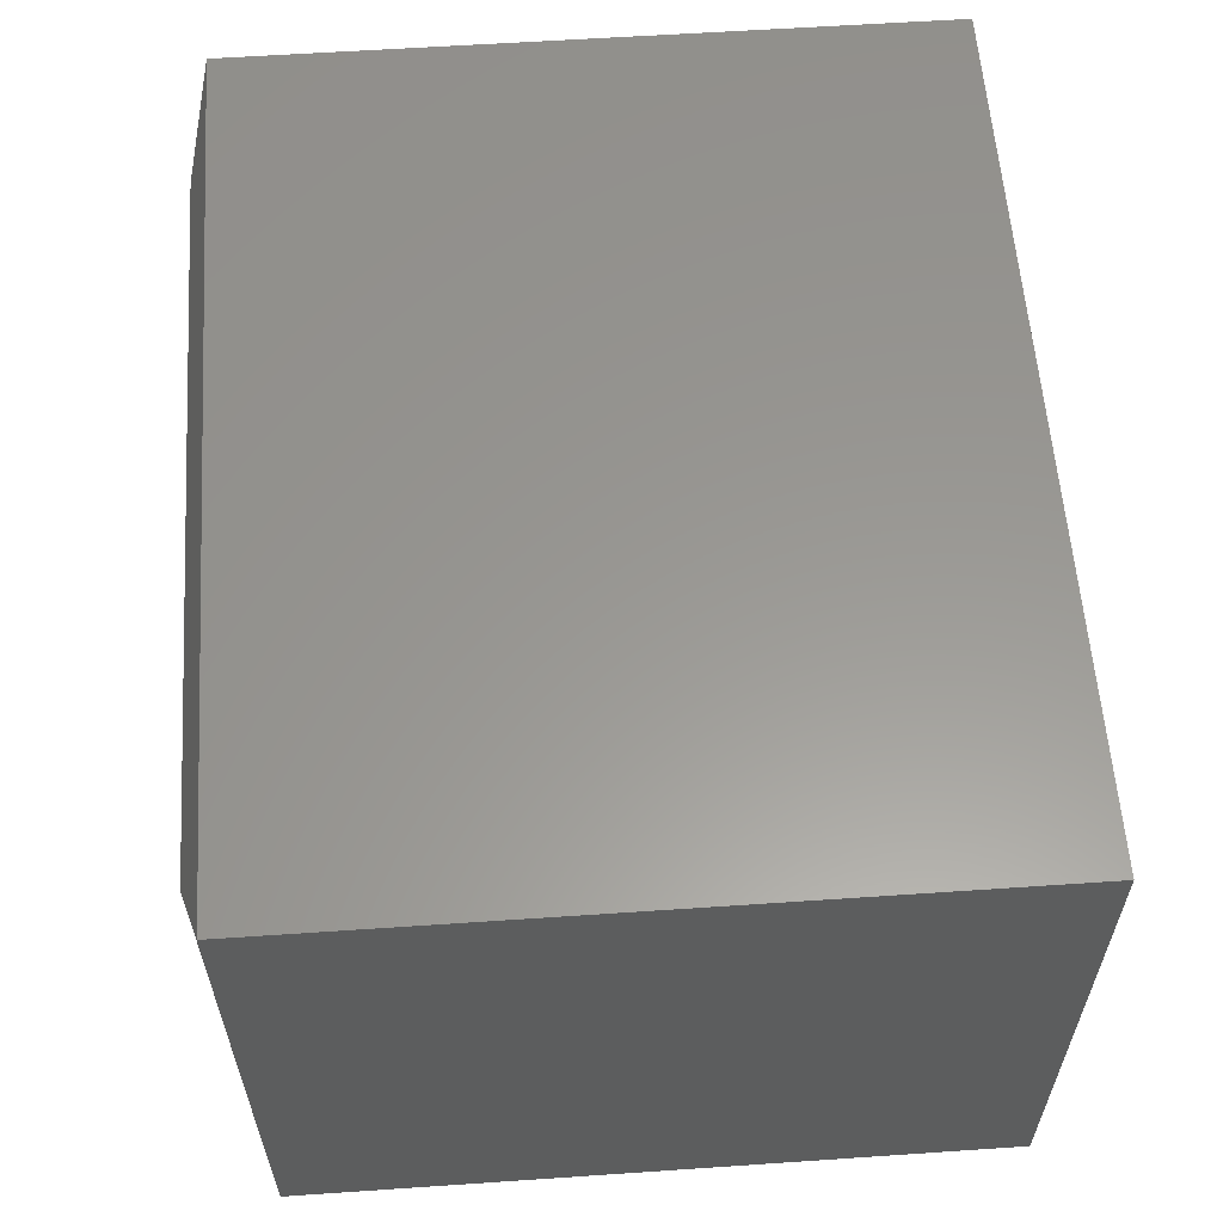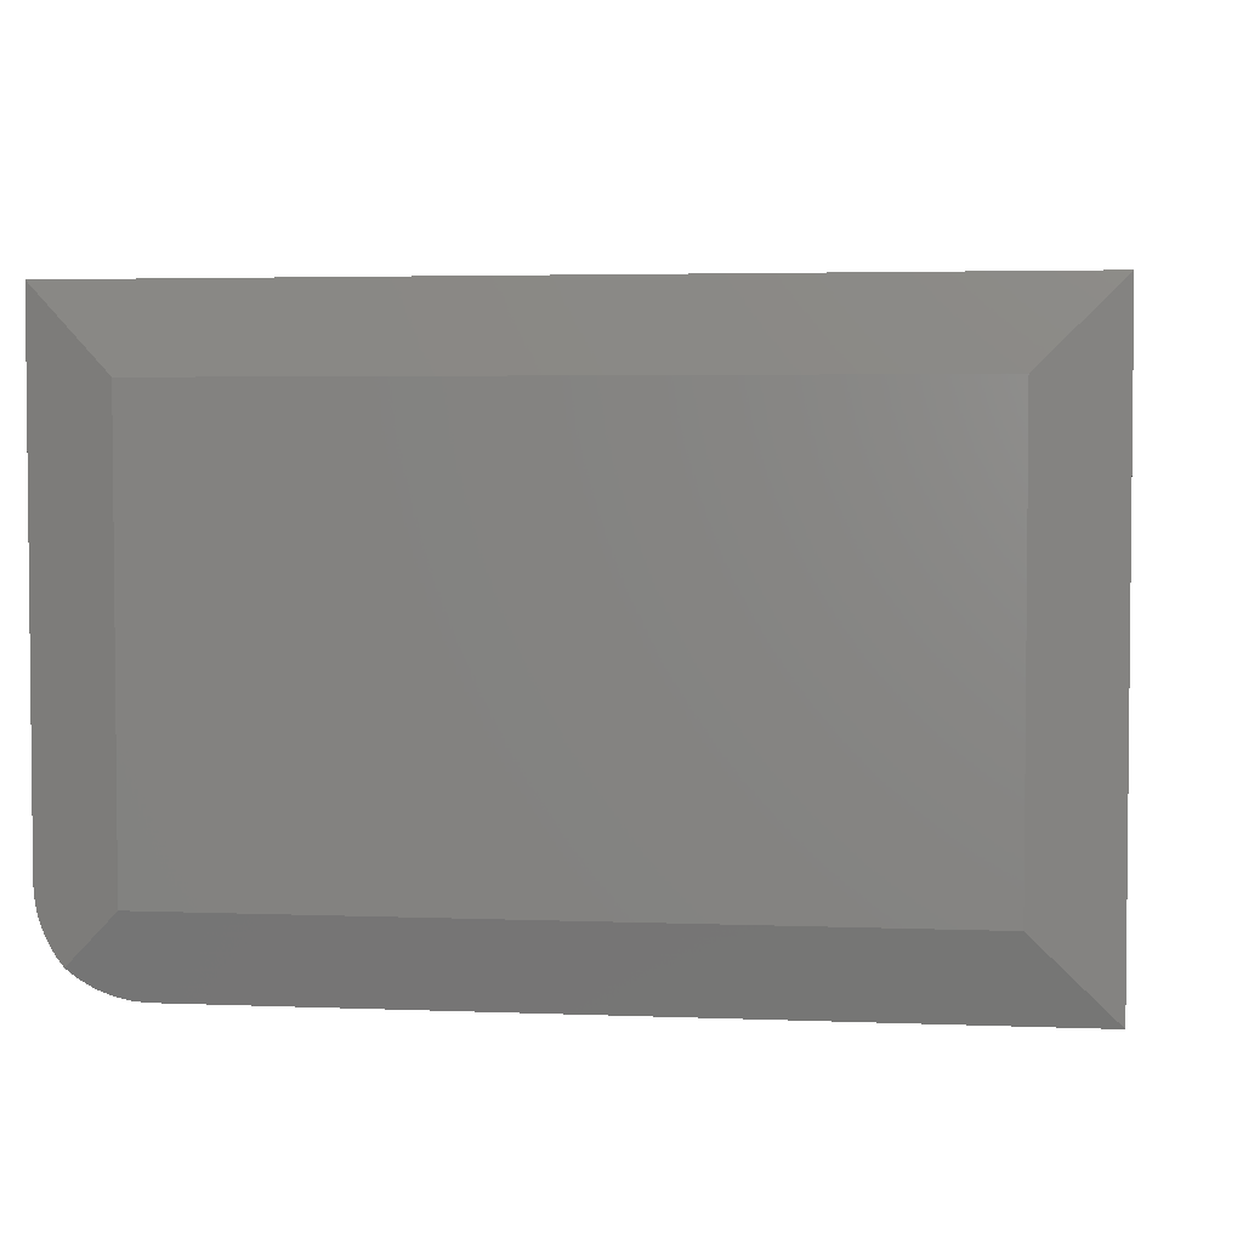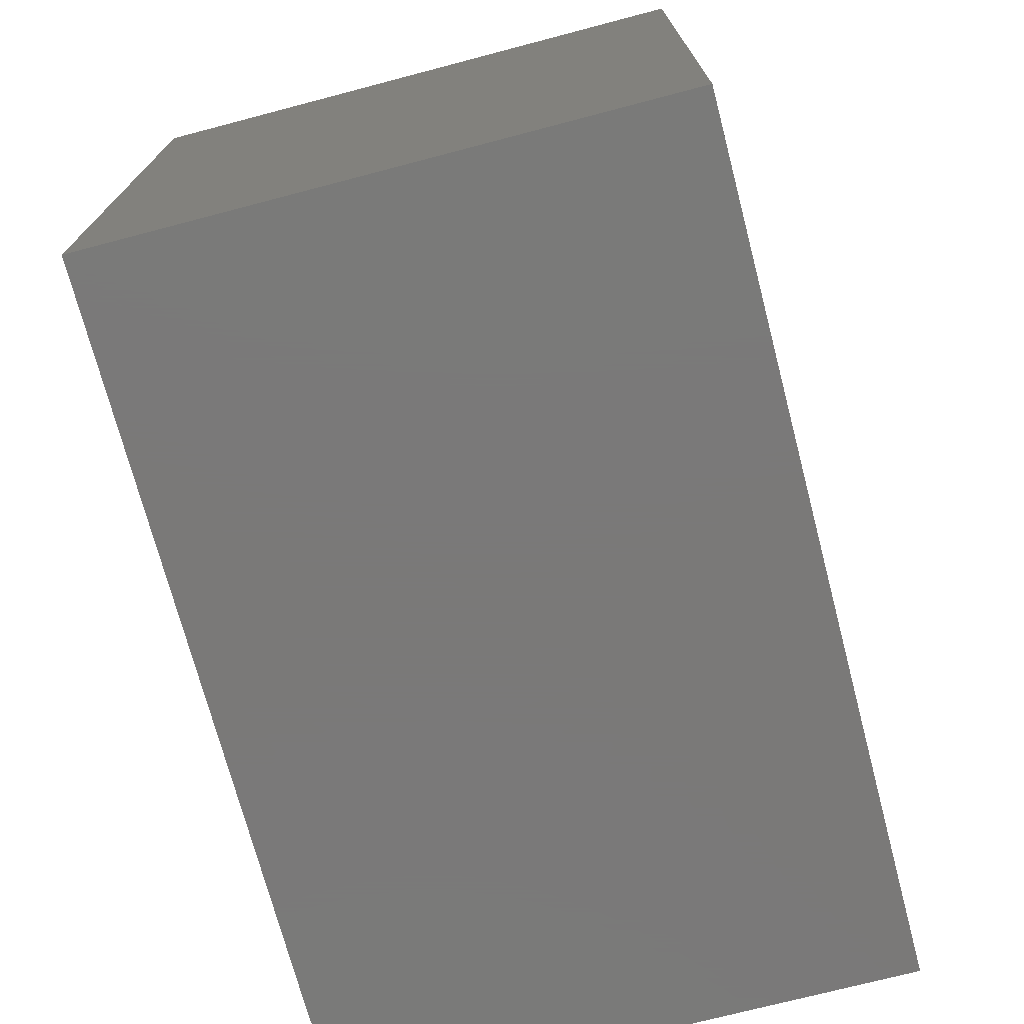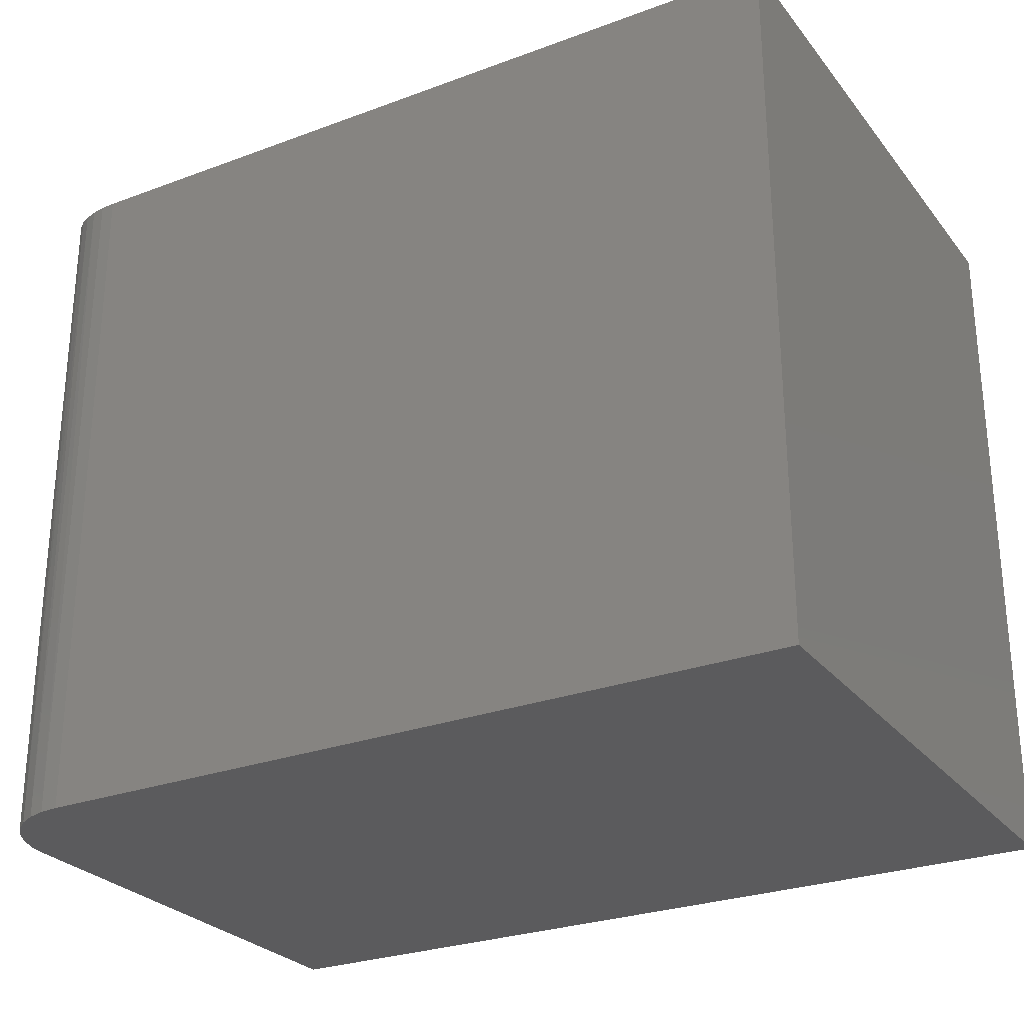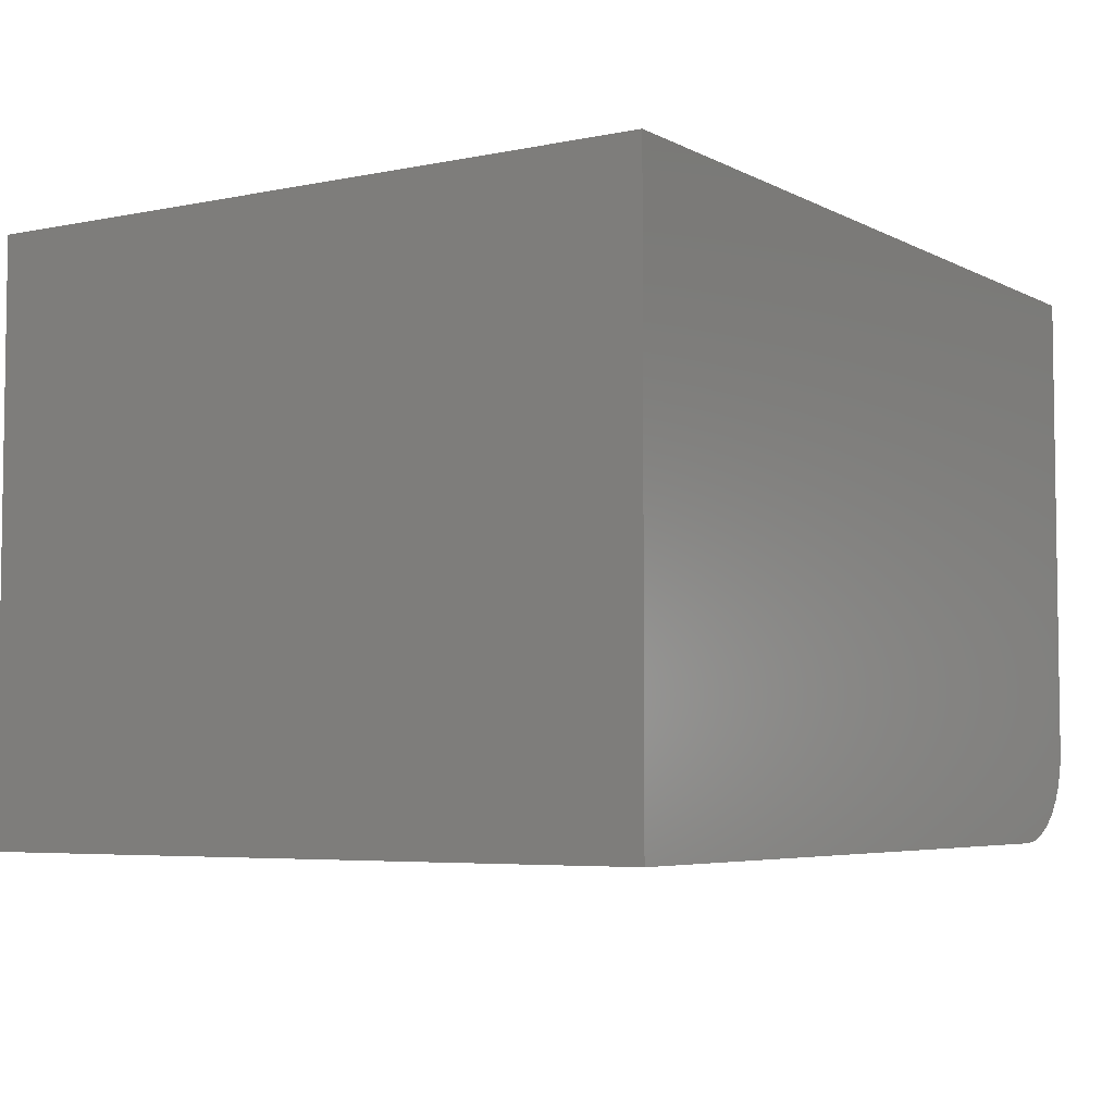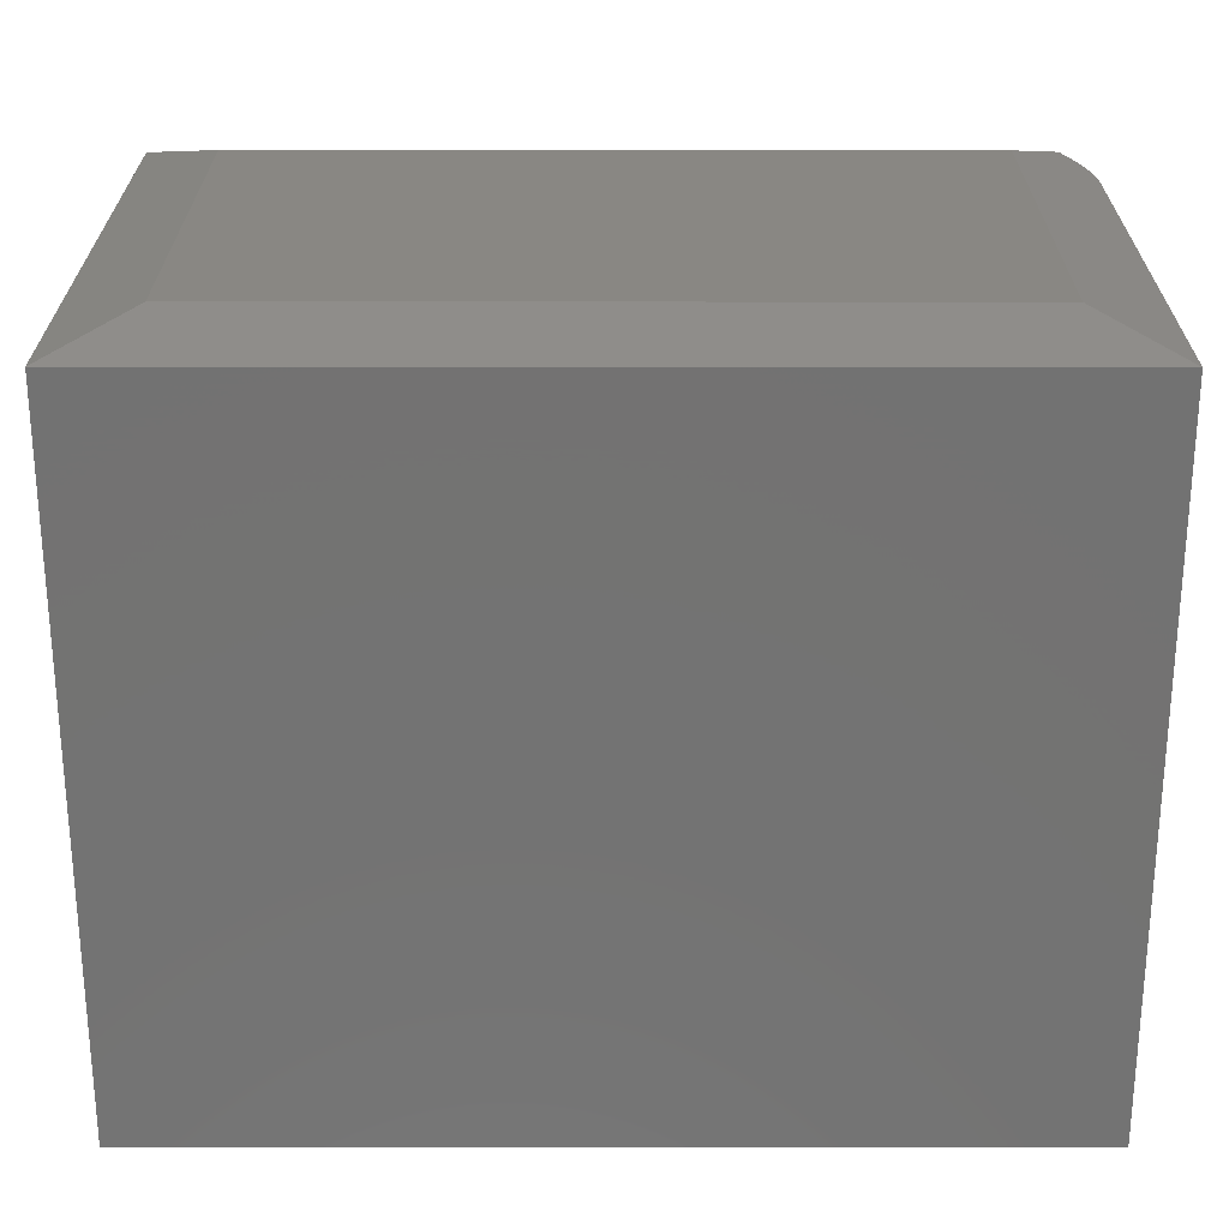
<metadata>
{"format":"stl","ext":"stl","renderer":"f3d","projection":"perspective","resolution":1024,"background":"white","views":[{"elev":59.0,"azim":-94.0,"up":"+Z"},{"elev":3.5,"azim":-172.5,"up":"+Z"},{"elev":-72.6,"azim":-75.3,"up":"+Y"},{"elev":-27.2,"azim":-150.1,"up":"+Y"},{"elev":-5.1,"azim":-57.1,"up":"+Z"},{"elev":25.1,"azim":0.1,"up":"+Y"}]}
</metadata>
<code>
# stl→obj: 32 verts, 60 faces
v 0.5703 0.5918 0.1016
v 0.5703 0.5918 0.6484
v 0.6719 0.5605 0.75
v 0.6719 0.5605 0.125
v 0.6713 0.5607 0.1132
v 0.6696 0.5612 0.1015
v 0.6668 0.5621 0.08986
v 0.663 0.5633 0.07862
v 0.6556 0.5655 0.06335
v 0.6463 0.5684 0.04923
v 0.6353 0.5718 0.03661
v 0.6206 0.5679 0.02402
v 0.6038 0.5648 0.01374
v 0.5856 0.5624 0.006159
v 0.5665 0.561 0.001556
v 0.5469 0.5605 0
v -0.4531 0.5605 0
v -0.3516 0.5918 0.1016
v -0.4531 -0.3438 0
v 0.5469 -0.3438 0
v 0.6719 -0.3438 0.75
v 0.6719 -0.3438 0.125
v -0.4531 -0.3438 0.75
v 0.5713 -0.3438 0.002402
v 0.5947 -0.3438 0.009515
v 0.6163 -0.3438 0.02107
v 0.6353 -0.3438 0.03661
v 0.6508 -0.3438 0.05555
v 0.6624 -0.3438 0.07716
v 0.6695 -0.3438 0.1006
v -0.4531 0.5605 0.75
v -0.3516 0.5918 0.6484
f 1 2 3
f 1 3 4
f 1 4 5
f 1 5 6
f 1 6 7
f 1 7 8
f 1 8 9
f 1 9 10
f 1 10 11
f 1 11 12
f 1 12 13
f 1 13 14
f 1 14 15
f 1 15 16
f 1 16 17
f 1 17 18
f 19 17 20
f 20 17 16
f 21 22 3
f 3 22 4
f 21 23 19
f 21 19 20
f 21 20 24
f 21 24 25
f 21 25 26
f 21 26 27
f 21 27 28
f 21 28 29
f 21 29 30
f 21 30 22
f 24 14 25
f 25 14 13
f 25 13 26
f 13 12 26
f 28 9 29
f 9 8 29
f 29 8 7
f 20 16 24
f 24 16 15
f 24 15 14
f 26 12 27
f 27 12 11
f 27 11 28
f 28 11 10
f 28 10 9
f 29 7 30
f 30 7 6
f 30 6 22
f 22 6 5
f 22 5 4
f 23 21 31
f 31 21 3
f 31 17 23
f 23 17 19
f 2 1 32
f 32 1 18
f 17 31 18
f 18 31 32
f 31 3 32
f 32 3 2

</code>
